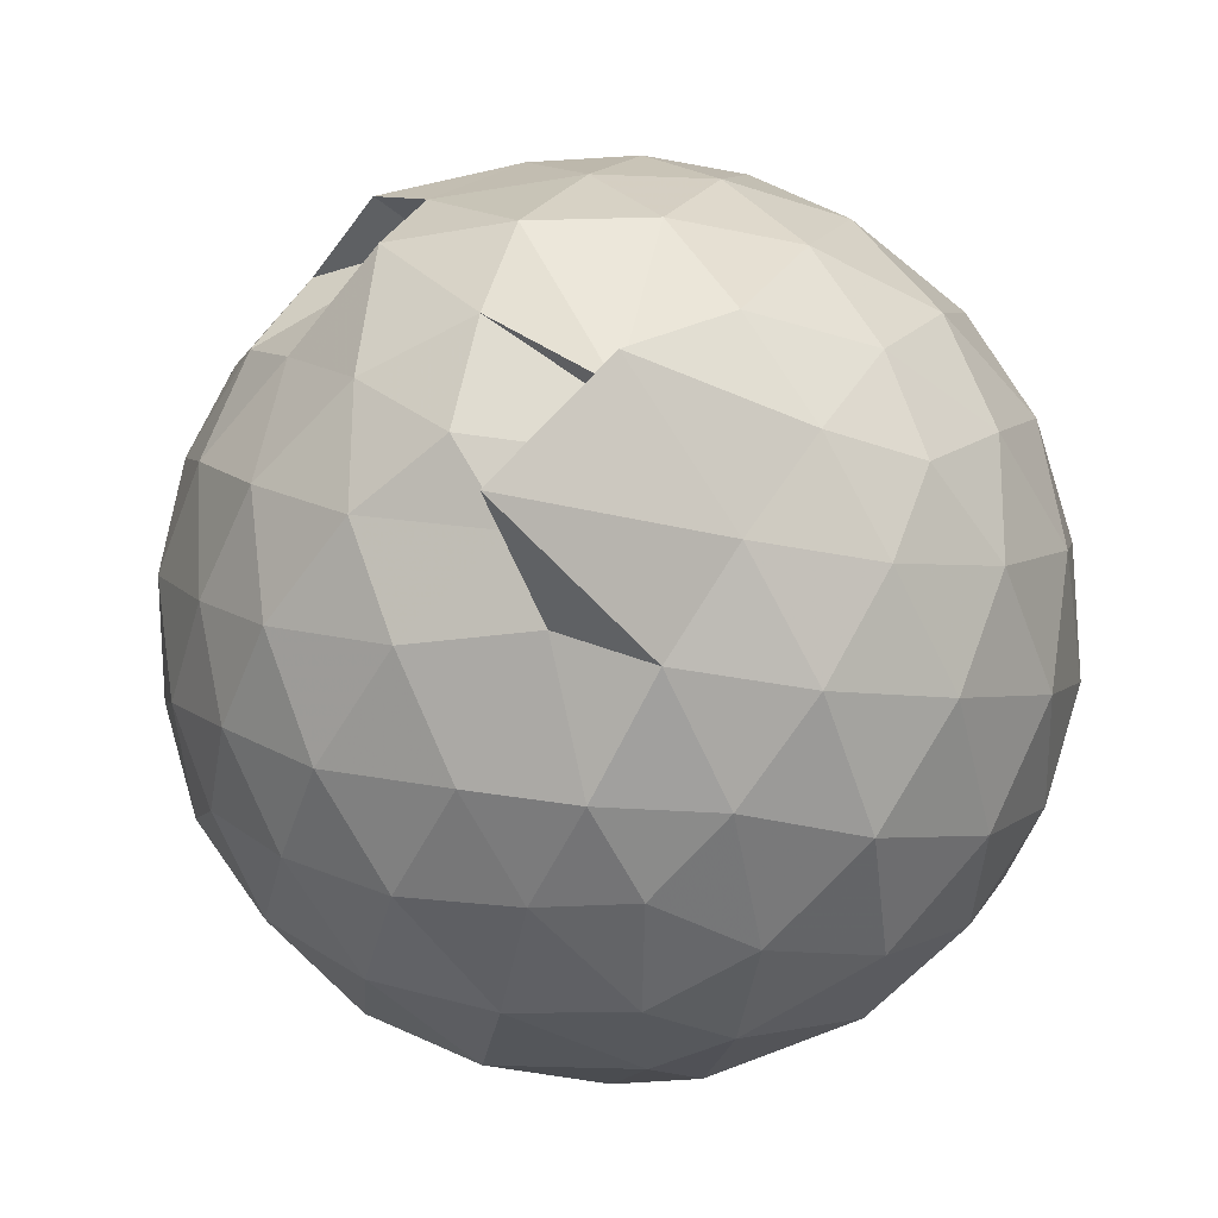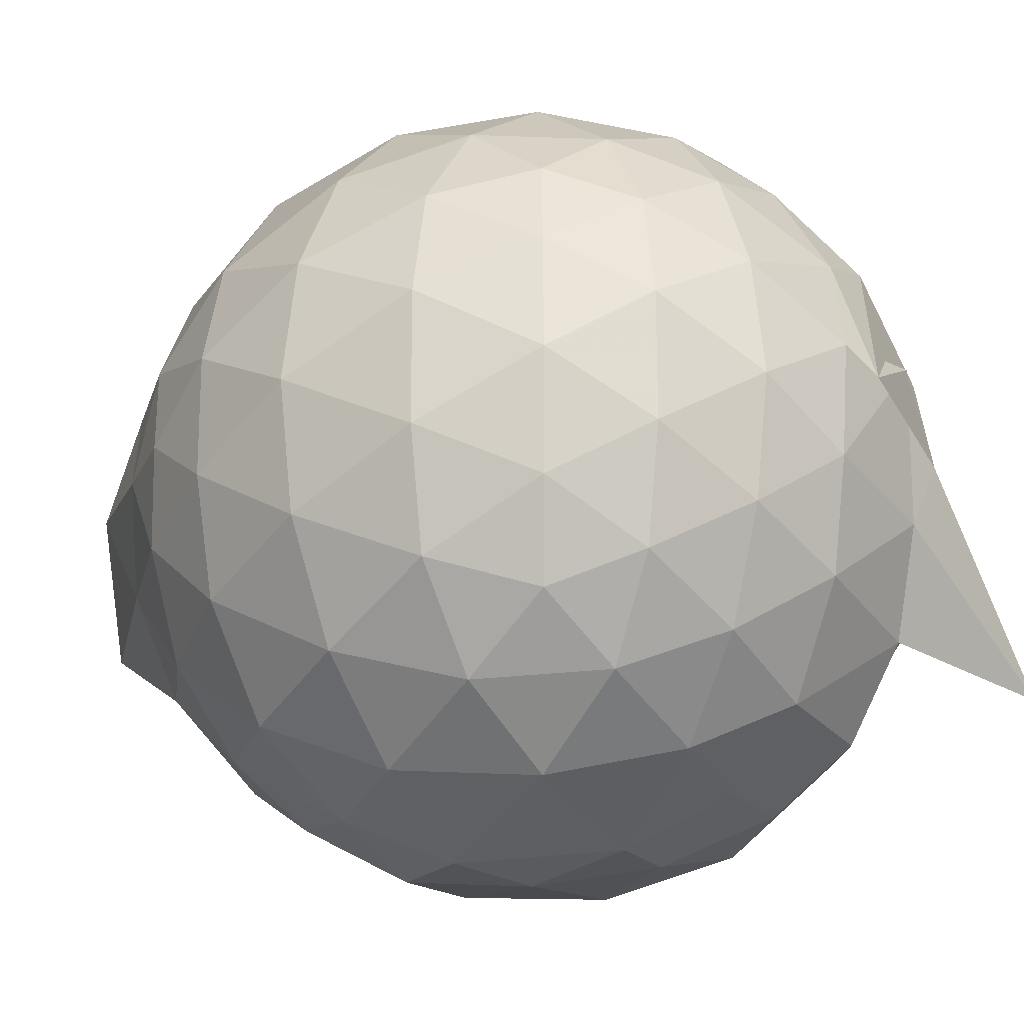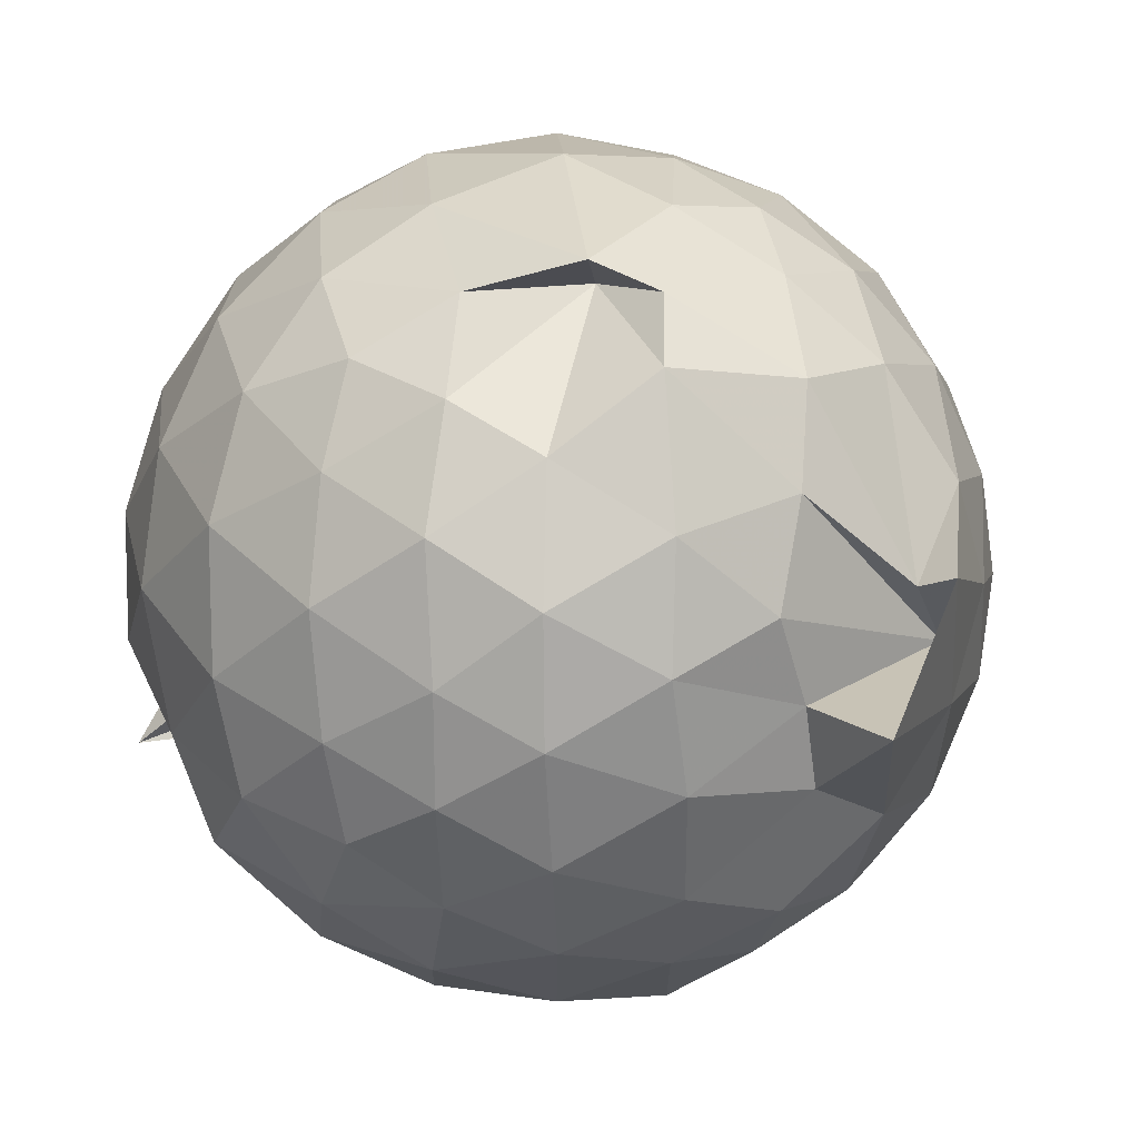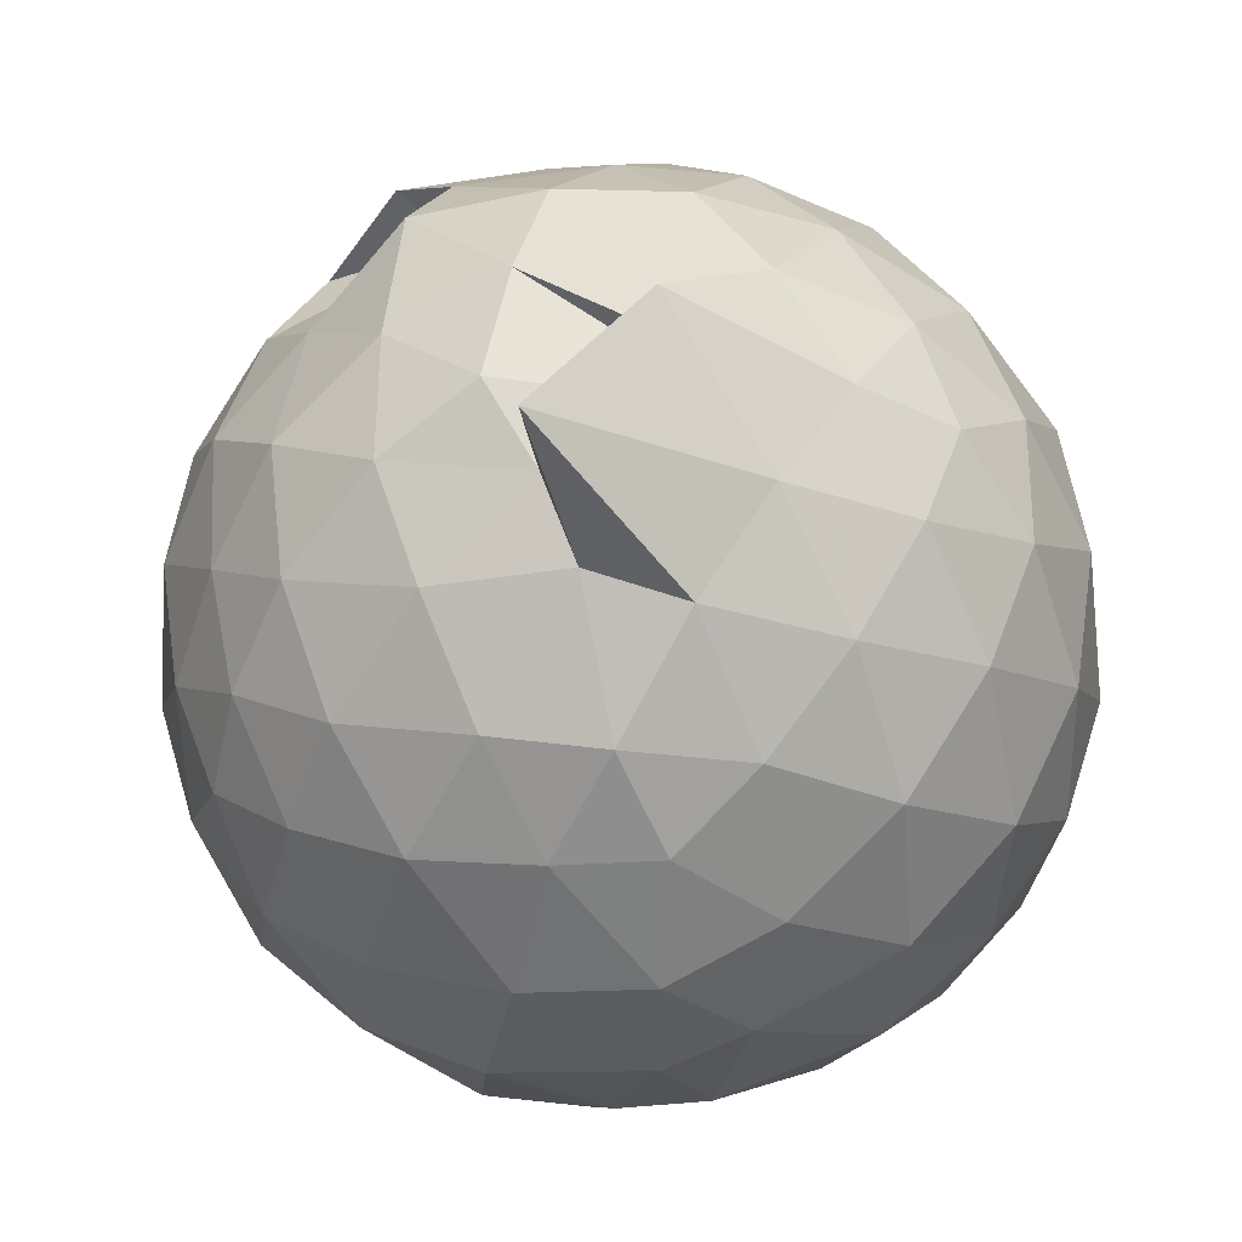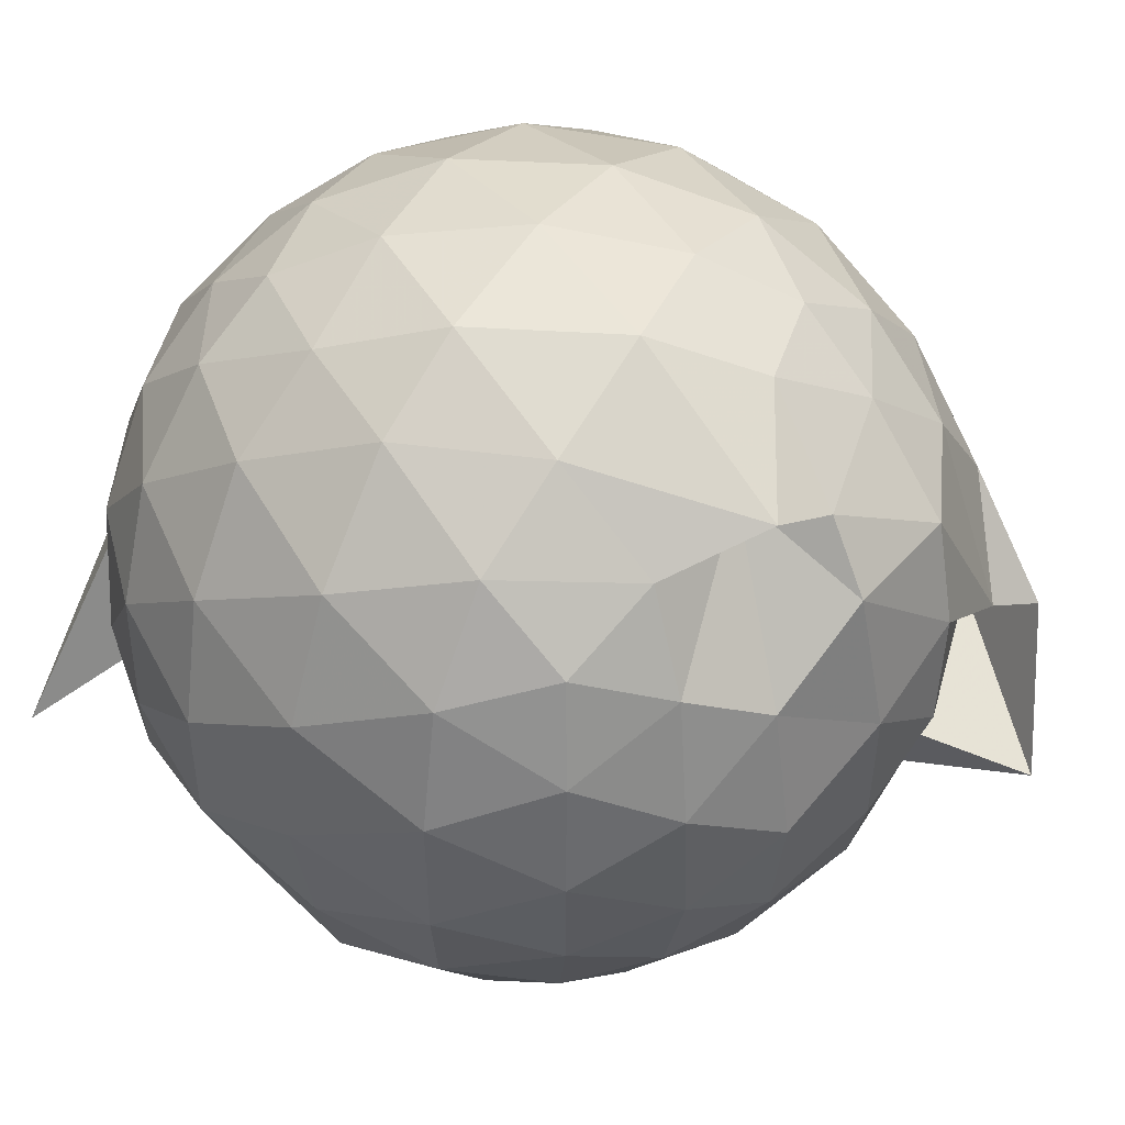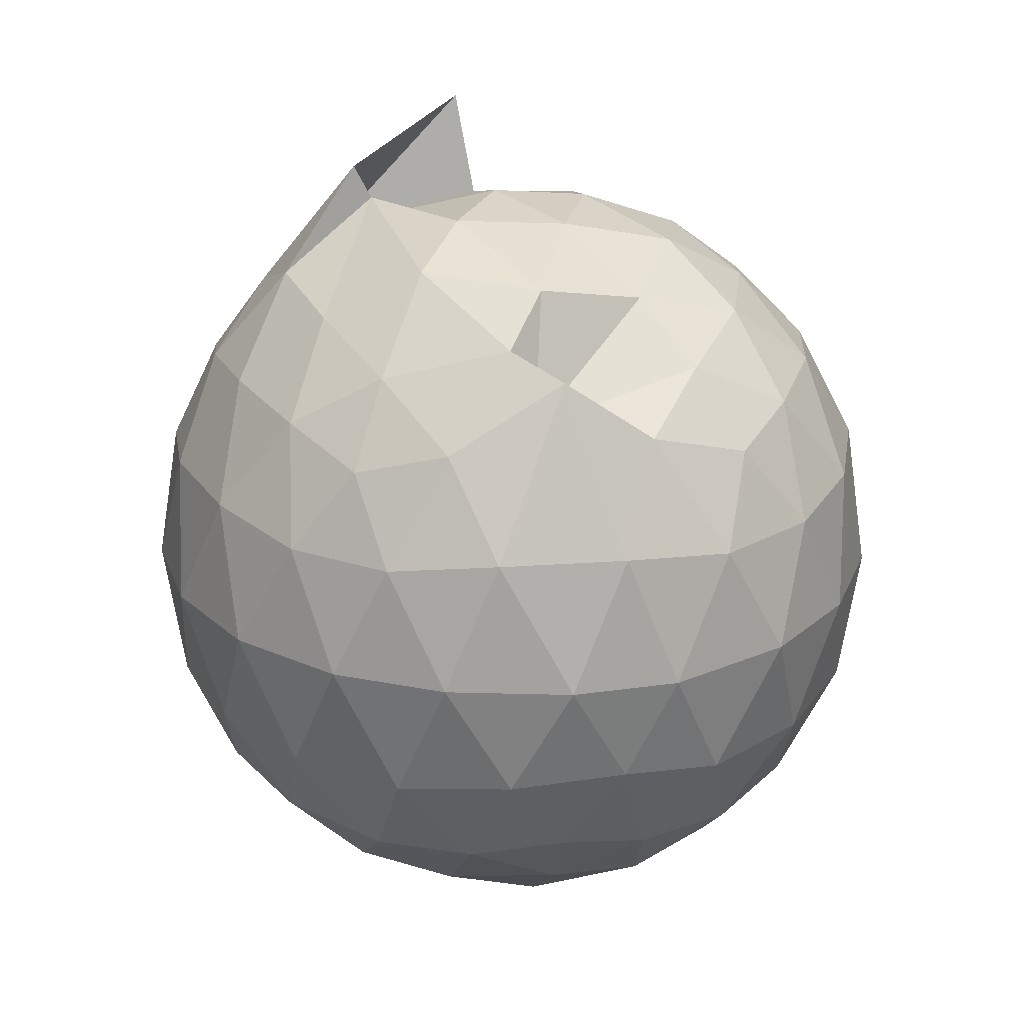
<metadata>
{"format":"obj","ext":"obj","renderer":"f3d","projection":"perspective","resolution":1024,"background":"white","views":[{"elev":-23.0,"azim":21.7,"up":"+Y"},{"elev":-21.0,"azim":124.9,"up":"+Y"},{"elev":5.6,"azim":-23.8,"up":"+Y"},{"elev":-31.4,"azim":19.2,"up":"+Y"},{"elev":45.9,"azim":-57.7,"up":"+Y"},{"elev":24.1,"azim":-169.9,"up":"+Z"}]}
</metadata>
<code>
v 0.0697 -0.2927 1.718
v -0.1006 -0.1105 -0.2646
v 0.8586 -0.2786 1.237
v 0.7928 -0.05228 1.294
v 0.6542 0.1915 1.318
v 0.4651 0.3963 1.293
v 0.2699 0.5301 1.23
v 0.03353 0.5322 1.29
v -0.2339 0.4186 1.457
v -0.4477 0.353 1.3
v -0.6619 0.2194 1.228
v -0.7407 -0.006287 1.279
v -0.7771 -0.2785 1.302
v -0.7417 -0.5572 1.277
v -0.6715 -0.7797 1.219
v -0.4788 -0.9187 1.274
v -0.2285 -1.035 1.292
v 0.04533 -1.084 1.27
v 0.267 -1.088 1.224
v 0.4672 -0.9557 1.286
v 0.6575 -0.7499 1.316
v 0.793 -0.503 1.291
v 0.9428 -0.1344 1.023
v 0.8473 0.1358 1.052
v 0.6617 0.391 1.052
v 0.43 0.5621 1.025
v 0.1681 0.6403 1.021
v -0.1119 0.6438 1.058
v -0.4119 0.5352 1.05
v -0.6465 0.3813 1.018
v -0.8177 0.1463 1.014
v -0.902 -0.1264 1.036
v -0.897 -0.445 1.036
v -0.8265 -0.7063 1.003
v -0.6524 -0.9463 1.005
v -0.4086 -1.108 1.029
v -0.1147 -1.207 1.024
v 0.1696 -1.227 0.9916
v 0.4176 -1.131 0.9938
v 0.6666 -0.9523 1.045
v 0.8453 -0.6949 1.051
v 0.9414 -0.4238 1.024
v 0.9506 0.02697 0.7354
v 0.8098 0.3023 0.7354
v 0.5904 0.5205 0.7354
v 0.3072 0.6584 0.7343
v 0.01333 0.7034 0.7354
v -0.2988 0.6521 0.73
v -0.543 0.5223 0.7182
v -0.7815 0.294 0.7249
v -0.915 0.01768 0.7236
v -0.9587 -0.2851 0.7246
v -0.8963 -0.6043 0.7277
v -0.7968 -0.8542 0.7081
v -0.5578 -1.081 0.7203
v -0.2862 -1.219 0.7212
v 0.06862 -1.257 0.699
v 0.2831 -1.235 0.7698
v 0.586 -1.087 0.7325
v 0.808 -0.8649 0.7327
v 0.9505 -0.5869 0.734
v 0.9994 -0.2797 0.7346
v 0.8538 0.1554 0.4455
v 0.6815 0.3894 0.4459
v 0.4439 0.5511 0.417
v 0.1512 0.6454 0.4138
v -0.1425 0.6507 0.4448
v -0.4192 0.5519 0.46
v -0.6347 0.3843 0.413
v -0.8154 0.1303 0.4119
v -0.9129 -0.1426 0.4404
v -0.9101 -0.4308 0.4409
v -0.7846 -0.7025 0.4207
v -0.6432 -0.9319 0.4016
v -0.4084 -1.13 0.4279
v -0.1096 -1.21 0.4505
v 0.08809 -1.211 0.4263
v 0.4379 -1.115 0.4151
v 0.6808 -0.951 0.4443
v 0.8533 -0.7165 0.4453
v 0.9371 -0.44 0.4165
v 0.9377 -0.1209 0.417
v 0.703 0.226 0.2303
v 0.5133 0.3684 0.1744
v 0.2444 0.4848 0.1489
v -0.01602 0.5353 0.1698
v -0.2586 0.5274 0.2264
v -0.4484 0.396 0.175
v -0.6384 0.1842 0.1462
v -0.7673 -0.06048 0.17
v -0.8316 -0.2864 0.2277
v -0.761 -0.5149 0.172
v -0.5753 -0.7474 0.1497
v -0.4099 -0.9442 0.1483
v -0.2496 -1.093 0.2195
v -0.01395 -1.092 0.1922
v 0.2412 -1.05 0.1538
v 0.5119 -0.9318 0.1725
v 0.7024 -0.7869 0.2299
v 0.783 -0.563 0.1725
v 0.817 -0.2809 0.1483
v 0.7836 0.001327 0.1727
v 0.7091 -0.2765 1.443
v 0.5858 -0.04673 1.538
v 0.4204 0.2031 1.509
v 0.2293 0.3868 1.425
v -0.08764 0.3529 1.506
v -0.1537 0.3693 1.317
v -0.5254 0.1416 1.415
v -0.5951 -0.1286 1.477
v -0.5787 -0.4362 1.476
v -0.5496 -0.6852 1.411
v -0.3163 -0.8216 1.466
v -0.01677 -0.9036 1.467
v 0.2292 -0.9564 1.424
v 0.4187 -0.7451 1.529
v 0.5793 -0.5184 1.53
v 0.4365 -0.2214 1.785
v 0.3967 -0.2458 1.694
v 0.1696 0.18 1.637
v -0.1391 0.2058 1.616
v -0.365 0.02888 1.551
v -0.4 -0.2726 1.614
v -0.3802 -0.5586 1.575
v -0.08388 -0.6602 1.614
v 0.2197 -0.6671 1.593
v 0.2203 -0.5216 1.91
v 0.5266 -0.3769 1.571
v 0.1228 -0.04579 1.705
v -0.1471 -0.124 1.688
v -0.1526 -0.4095 1.684
v 0.164 -0.4836 1.653
v 0.5853 0.1386 0.03416
v 0.341 0.2714 -0.02457
v 0.08141 0.3475 -0.02685
v -0.2132 0.3877 0.03562
v -0.4079 0.2062 -0.02788
v -0.5716 -0.04601 -0.03656
v -0.6825 -0.2872 0.03343
v -0.5073 -0.5752 -0.05798
v -0.218 -0.6112 -0.1721
v -0.2705 -0.9454 0.01543
v 0.0533 -0.931 -0.02025
v 0.3423 -0.8338 -0.02769
v 0.5857 -0.7028 0.03495
v 0.6382 -0.4349 -0.02832
v 0.6387 -0.1282 -0.0282
v 0.4045 0.008589 -0.1377
v 0.08375 0.111 -0.1726
v -0.1216 0.1779 -0.1446
v -0.3056 -0.05847 -0.1813
v -0.4492 -0.3228 -0.1594
v -0.6895 -0.7796 -0.2712
v -0.229 -0.7309 -0.1422
v 0.1364 -0.679 -0.1766
v 0.4069 -0.5745 -0.1369
v 0.4221 -0.2832 -0.1787
v 0.1577 -0.1355 -0.2414
v 0.1822 -0.2486 -0.3322
v -0.2257 -0.318 -0.2627
v -0.1446 -0.4821 -0.2402
v 0.1872 -0.4173 -0.2388
f 3 23 4
f 4 23 24
f 4 24 5
f 5 24 25
f 5 25 6
f 6 25 26
f 6 26 7
f 7 26 27
f 7 27 8
f 8 27 28
f 8 28 9
f 9 28 29
f 9 29 10
f 10 29 30
f 10 30 11
f 11 30 31
f 11 31 12
f 12 31 32
f 12 32 13
f 13 32 33
f 13 33 14
f 14 33 34
f 14 34 15
f 15 34 35
f 15 35 16
f 16 35 36
f 16 36 17
f 17 36 37
f 17 37 18
f 18 37 38
f 18 38 19
f 19 38 39
f 19 39 20
f 20 39 40
f 20 40 21
f 21 40 41
f 21 41 22
f 22 41 42
f 22 42 3
f 3 42 23
f 23 43 24
f 24 43 44
f 24 44 25
f 25 44 45
f 25 45 26
f 26 45 46
f 26 46 27
f 27 46 47
f 27 47 28
f 28 47 48
f 28 48 29
f 29 48 49
f 29 49 30
f 30 49 50
f 30 50 31
f 31 50 51
f 31 51 32
f 32 51 52
f 32 52 33
f 33 52 53
f 33 53 34
f 34 53 54
f 34 54 35
f 35 54 55
f 35 55 36
f 36 55 56
f 36 56 37
f 37 56 57
f 37 57 38
f 38 57 58
f 38 58 39
f 39 58 59
f 39 59 40
f 40 59 60
f 40 60 41
f 41 60 61
f 41 61 42
f 42 61 62
f 42 62 23
f 23 62 43
f 43 63 44
f 44 63 64
f 44 64 45
f 45 64 65
f 45 65 46
f 46 65 66
f 46 66 47
f 47 66 67
f 47 67 48
f 48 67 68
f 48 68 49
f 49 68 69
f 49 69 50
f 50 69 70
f 50 70 51
f 51 70 71
f 51 71 52
f 52 71 72
f 52 72 53
f 53 72 73
f 53 73 54
f 54 73 74
f 54 74 55
f 55 74 75
f 55 75 56
f 56 75 76
f 56 76 57
f 57 76 77
f 57 77 58
f 58 77 78
f 58 78 59
f 59 78 79
f 59 79 60
f 60 79 80
f 60 80 61
f 61 80 81
f 61 81 62
f 62 81 82
f 62 82 43
f 43 82 63
f 63 83 64
f 64 83 84
f 64 84 65
f 65 84 85
f 65 85 66
f 66 85 86
f 66 86 67
f 67 86 87
f 67 87 68
f 68 87 88
f 68 88 69
f 69 88 89
f 69 89 70
f 70 89 90
f 70 90 71
f 71 90 91
f 71 91 72
f 72 91 92
f 72 92 73
f 73 92 93
f 73 93 74
f 74 93 94
f 74 94 75
f 75 94 95
f 75 95 76
f 76 95 96
f 76 96 77
f 77 96 97
f 77 97 78
f 78 97 98
f 78 98 79
f 79 98 99
f 79 99 80
f 80 99 100
f 80 100 81
f 81 100 101
f 81 101 82
f 82 101 102
f 82 102 63
f 63 102 83
f 103 104 118
f 104 119 118
f 104 105 119
f 105 120 119
f 105 106 120
f 106 107 120
f 107 121 120
f 107 108 121
f 108 122 121
f 108 109 122
f 109 110 122
f 110 123 122
f 110 111 123
f 111 124 123
f 111 112 124
f 112 113 124
f 113 125 124
f 113 114 125
f 114 126 125
f 114 115 126
f 115 116 126
f 116 127 126
f 116 117 127
f 117 118 127
f 117 103 118
f 118 119 128
f 119 129 128
f 119 120 129
f 120 121 129
f 121 130 129
f 121 122 130
f 122 123 130
f 123 131 130
f 123 124 131
f 124 125 131
f 125 132 131
f 125 126 132
f 126 127 132
f 127 128 132
f 127 118 128
f 133 148 134
f 134 148 149
f 134 149 135
f 135 149 150
f 135 150 136
f 136 150 137
f 137 150 151
f 137 151 138
f 138 151 152
f 138 152 139
f 139 152 140
f 140 152 153
f 140 153 141
f 141 153 154
f 141 154 142
f 142 154 143
f 143 154 155
f 143 155 144
f 144 155 156
f 144 156 145
f 145 156 146
f 146 156 157
f 146 157 147
f 147 157 148
f 147 148 133
f 148 158 149
f 149 158 159
f 149 159 150
f 150 159 151
f 151 159 160
f 151 160 152
f 152 160 153
f 153 160 161
f 153 161 154
f 154 161 155
f 155 161 162
f 155 162 156
f 156 162 157
f 157 162 158
f 157 158 148
f 3 4 103
f 103 4 104
f 4 5 104
f 104 5 105
f 5 6 105
f 105 6 106
f 6 7 106
f 7 8 106
f 106 8 107
f 8 9 107
f 107 9 108
f 9 10 108
f 108 10 109
f 10 11 109
f 11 12 109
f 109 12 110
f 12 13 110
f 110 13 111
f 13 14 111
f 111 14 112
f 14 15 112
f 15 16 112
f 112 16 113
f 16 17 113
f 113 17 114
f 17 18 114
f 114 18 115
f 18 19 115
f 19 20 115
f 115 20 116
f 20 21 116
f 116 21 117
f 21 22 117
f 117 22 103
f 22 3 103
f 83 133 84
f 84 133 134
f 84 134 85
f 85 134 135
f 85 135 86
f 86 135 136
f 86 136 87
f 87 136 88
f 88 136 137
f 88 137 89
f 89 137 138
f 89 138 90
f 90 138 139
f 90 139 91
f 91 139 92
f 92 139 140
f 92 140 93
f 93 140 141
f 93 141 94
f 94 141 142
f 94 142 95
f 95 142 96
f 96 142 143
f 96 143 97
f 97 143 144
f 97 144 98
f 98 144 145
f 98 145 99
f 99 145 100
f 100 145 146
f 100 146 101
f 101 146 147
f 101 147 102
f 102 147 133
f 102 133 83
f 128 129 1
f 129 130 1
f 130 131 1
f 131 132 1
f 132 128 1
f 159 158 2
f 160 159 2
f 161 160 2
f 162 161 2
f 158 162 2

</code>
